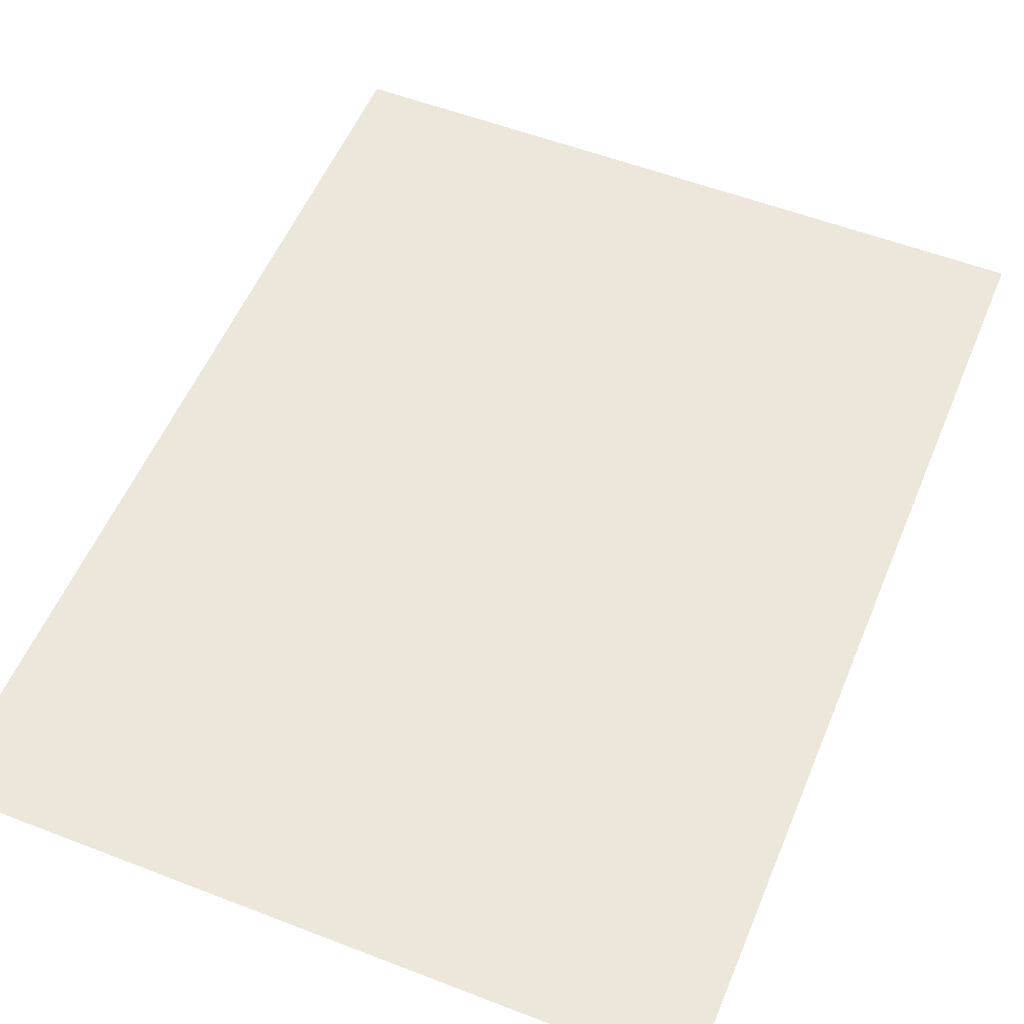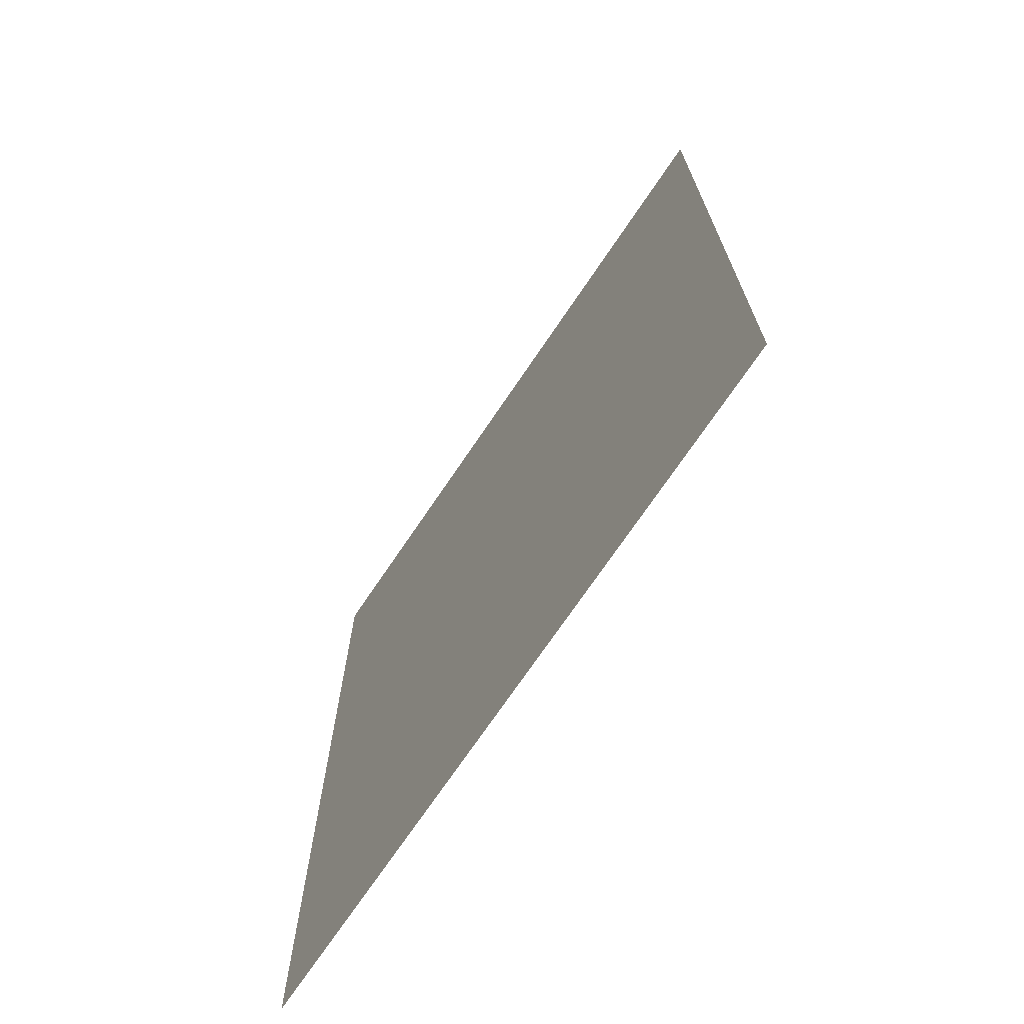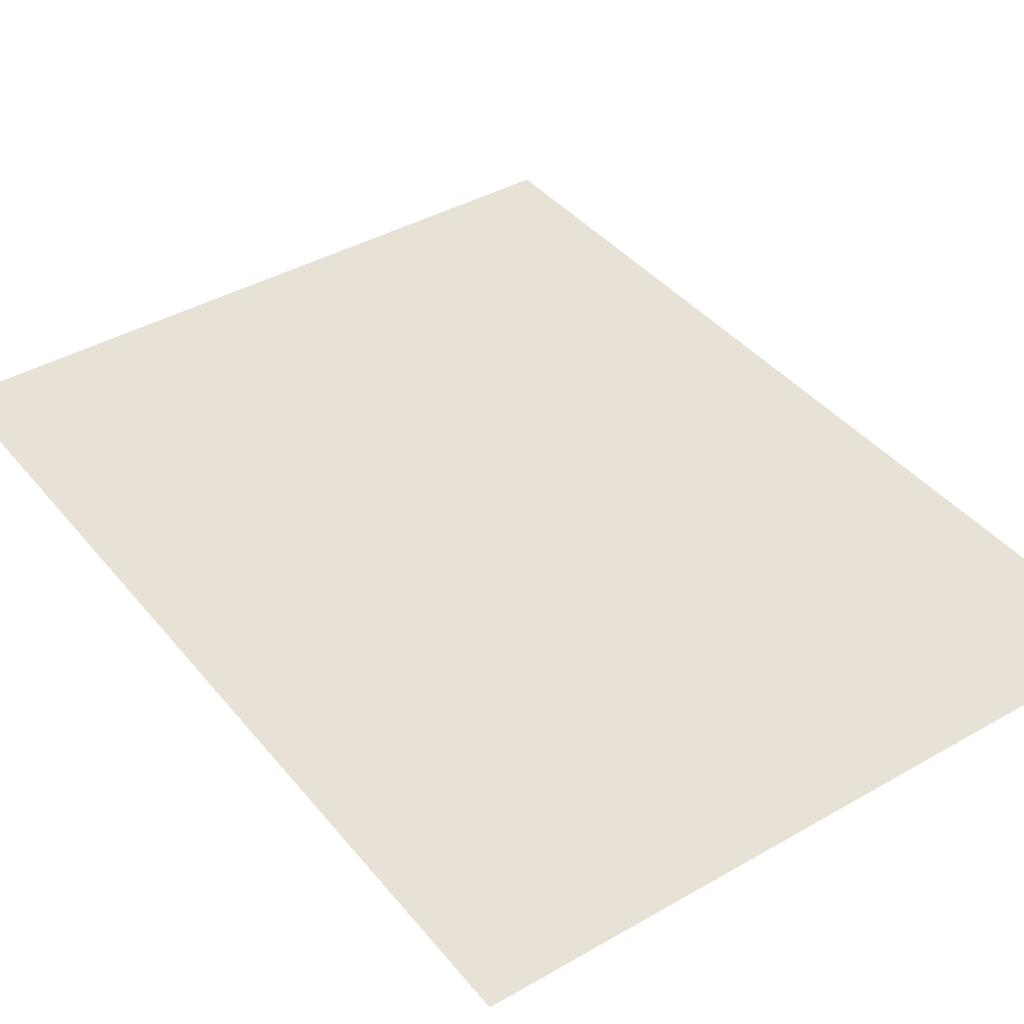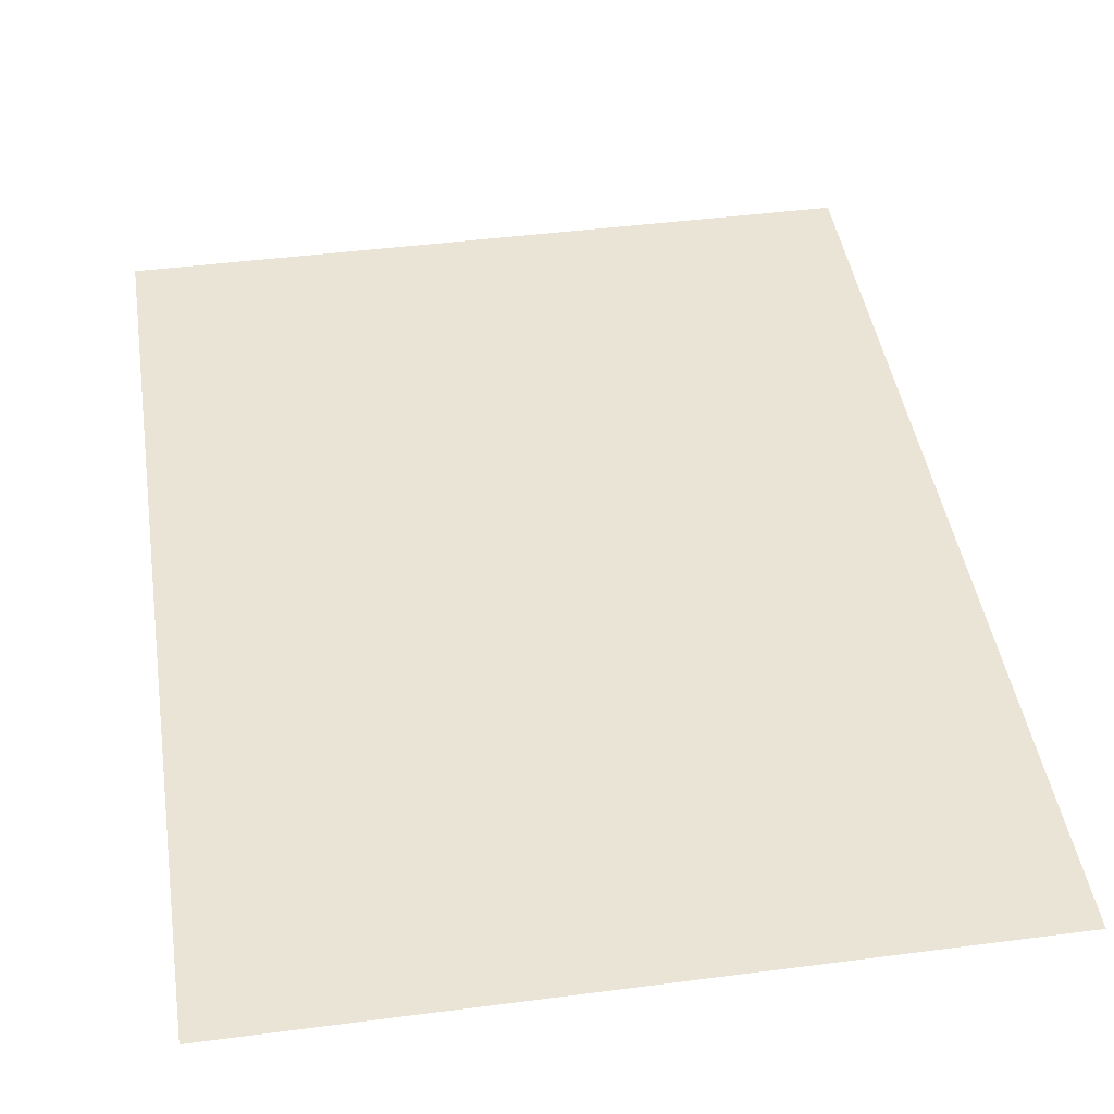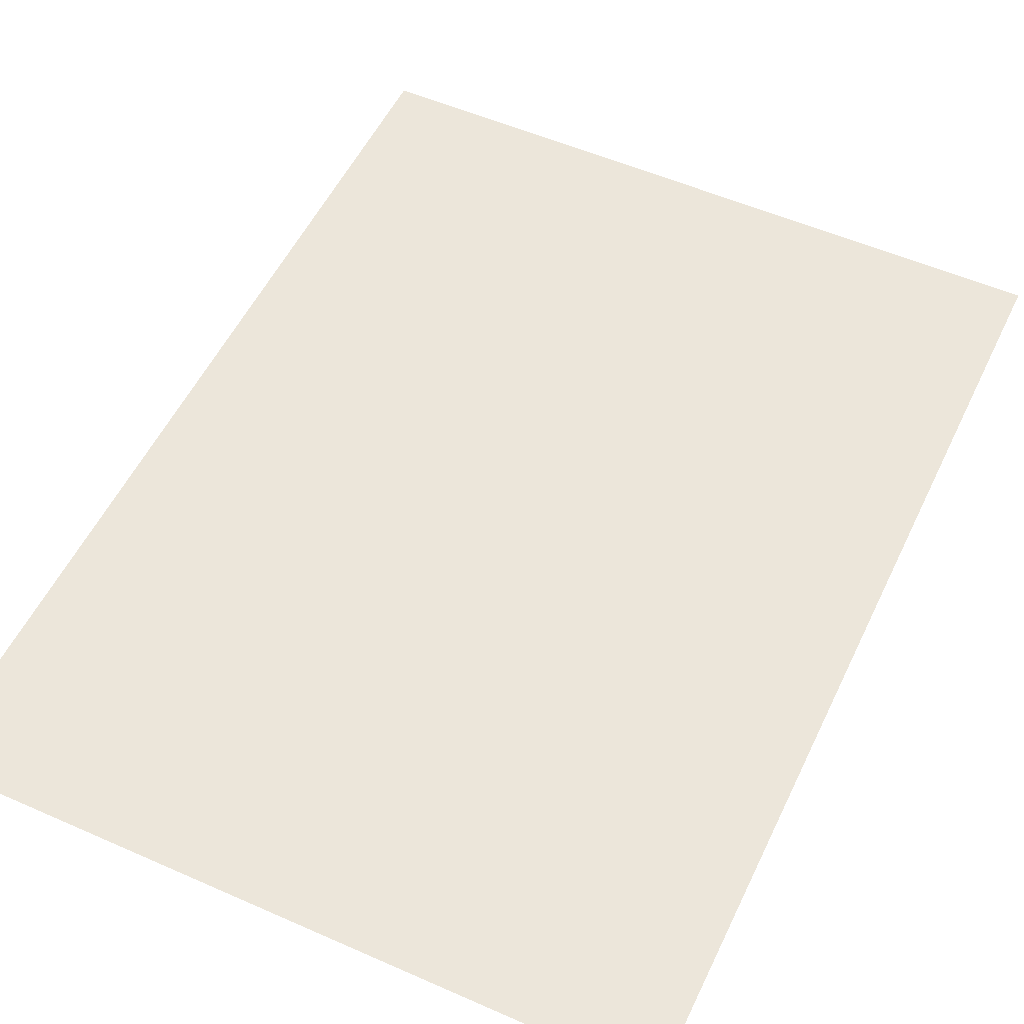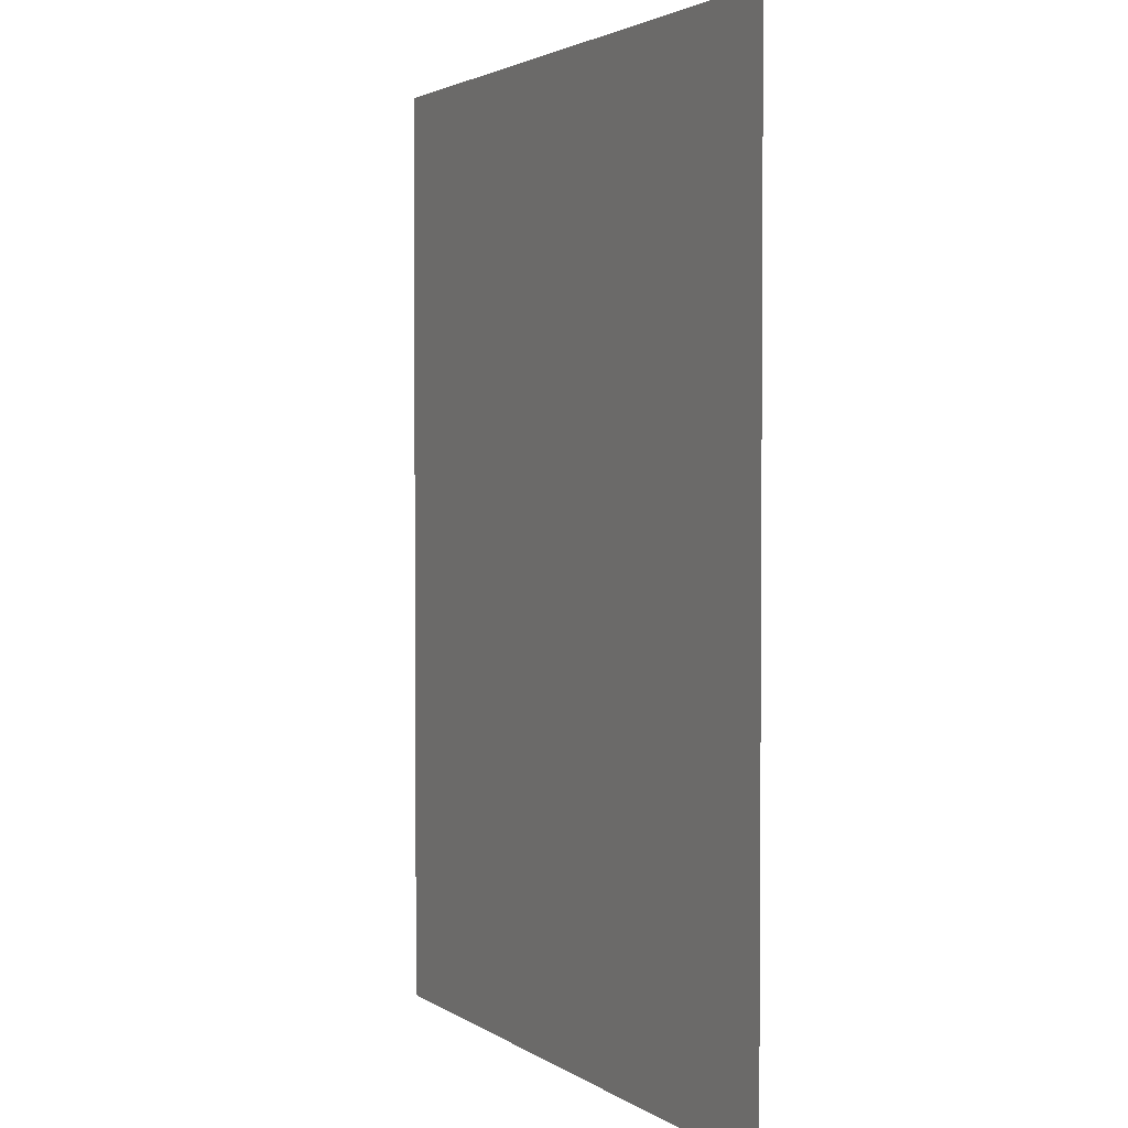
<metadata>
{"format":"obj","ext":"obj","renderer":"f3d","projection":"perspective","resolution":1024,"background":"white","views":[{"elev":54.6,"azim":-157.7,"up":"+Z"},{"elev":-71.7,"azim":-124.0,"up":"+Y"},{"elev":40.4,"azim":144.8,"up":"+Z"},{"elev":43.7,"azim":171.3,"up":"+Z"},{"elev":53.7,"azim":25.2,"up":"+Z"},{"elev":2.6,"azim":63.7,"up":"+Y"}]}
</metadata>
<code>
g PageText
v -7.229 9.226 2.574
v -7.229 -10.77 2.574
v 7.771 9.226 2.574
v 7.771 -10.77 2.574
f 1 2 3
f 4 3 2
g BottomPage:1
g Base Page1

</code>
